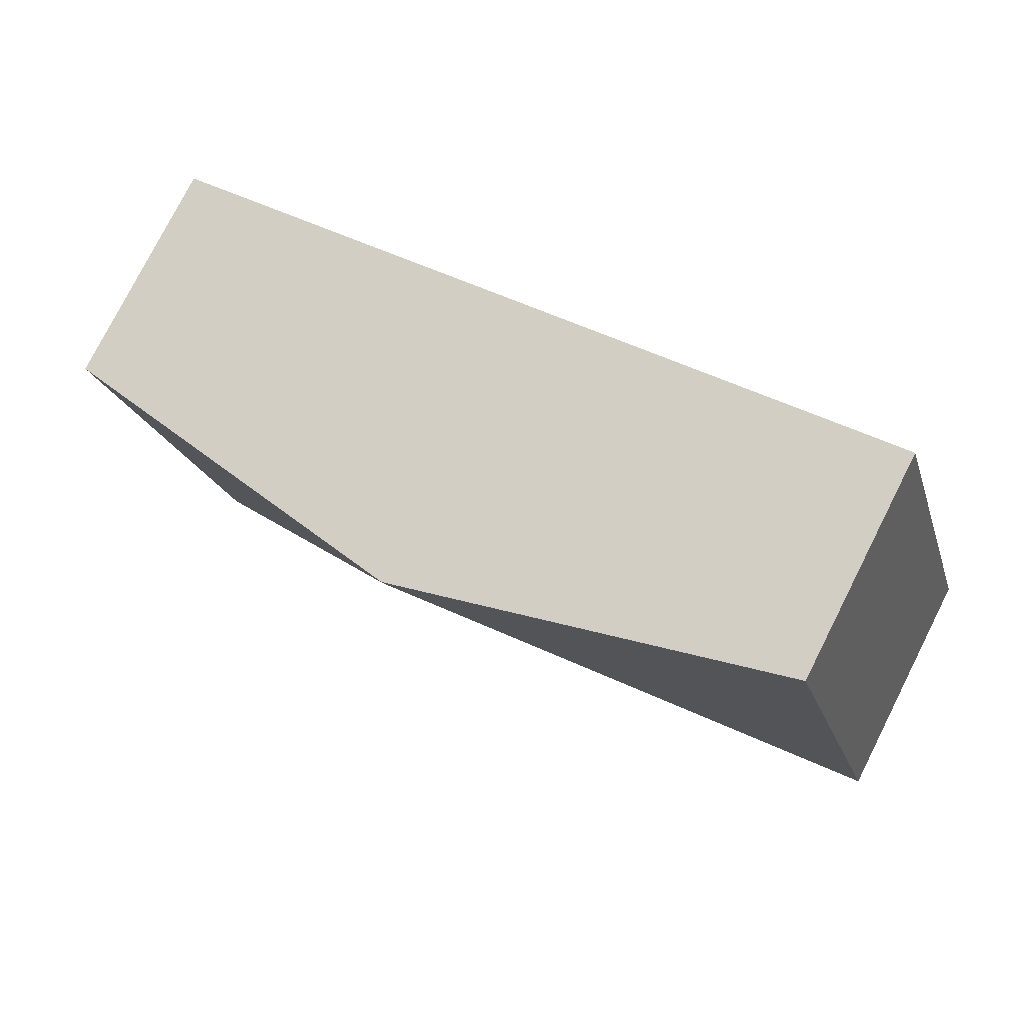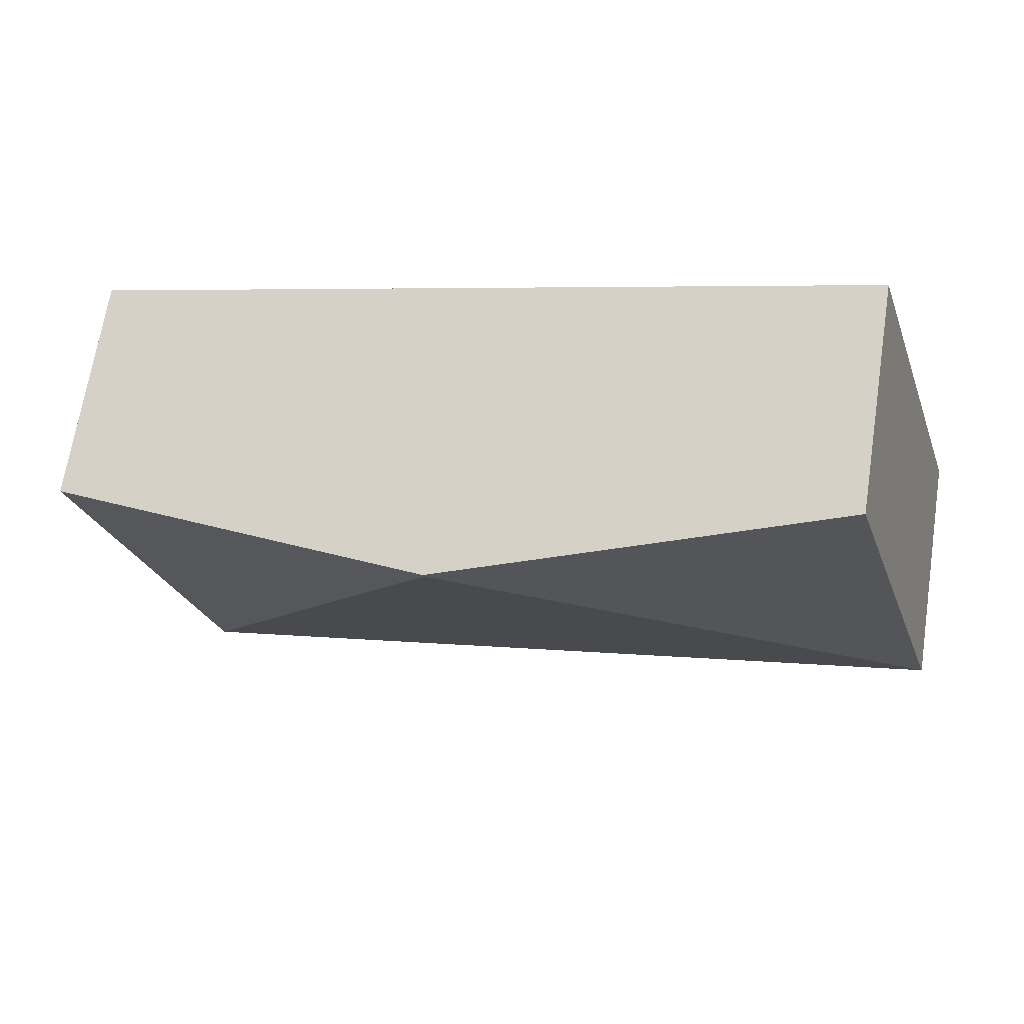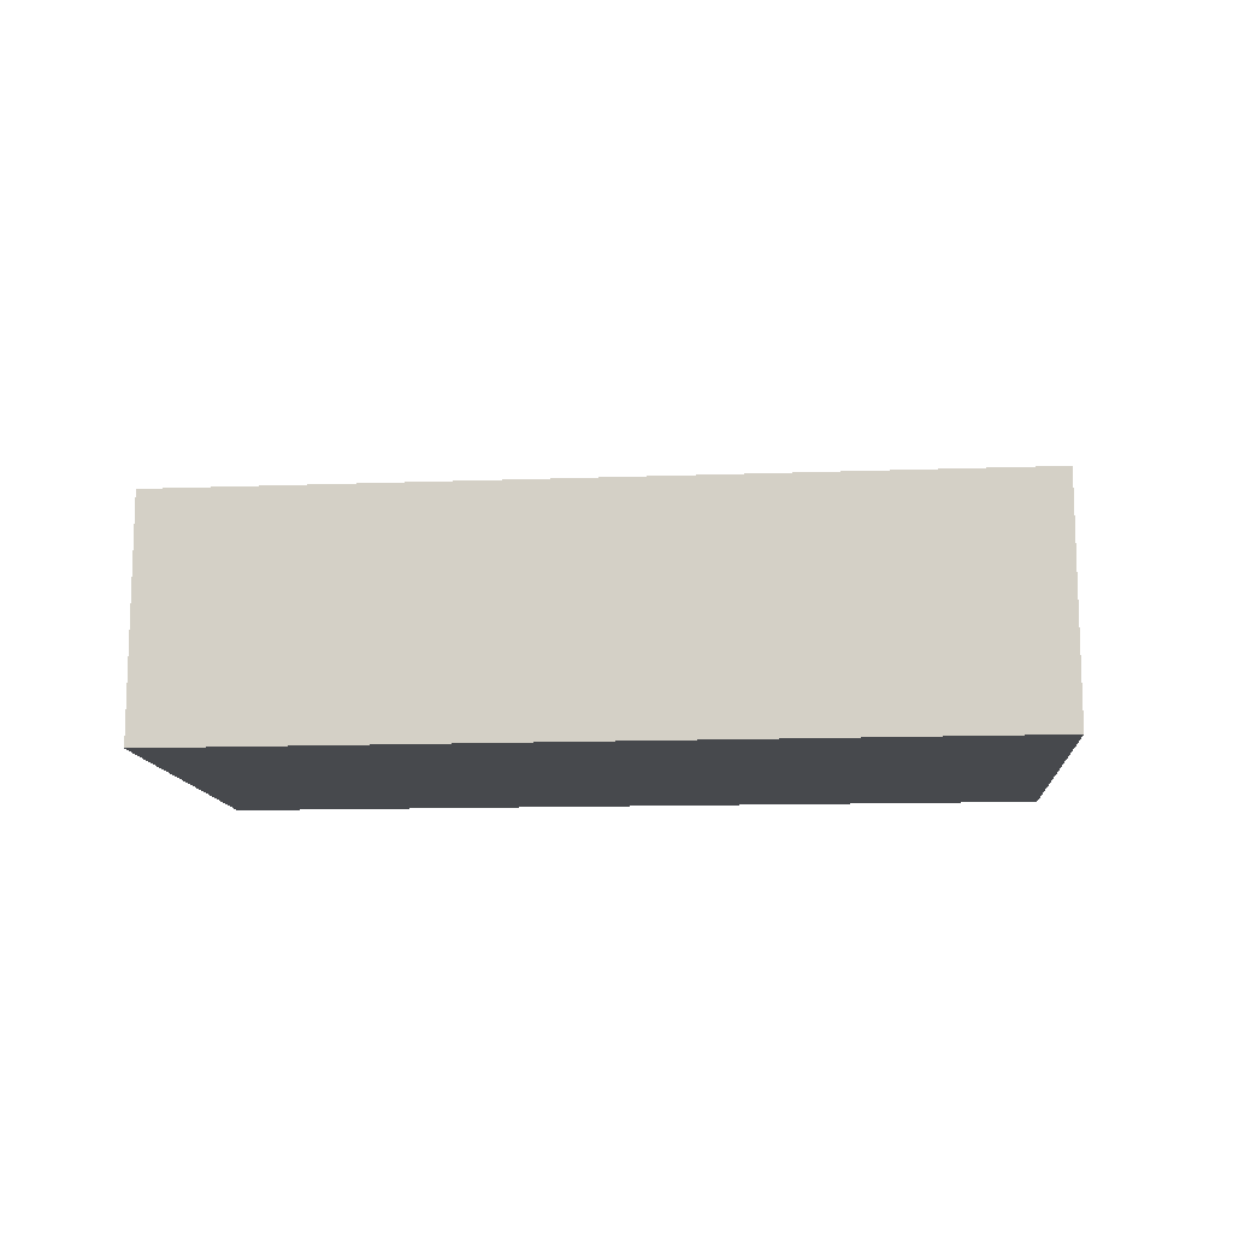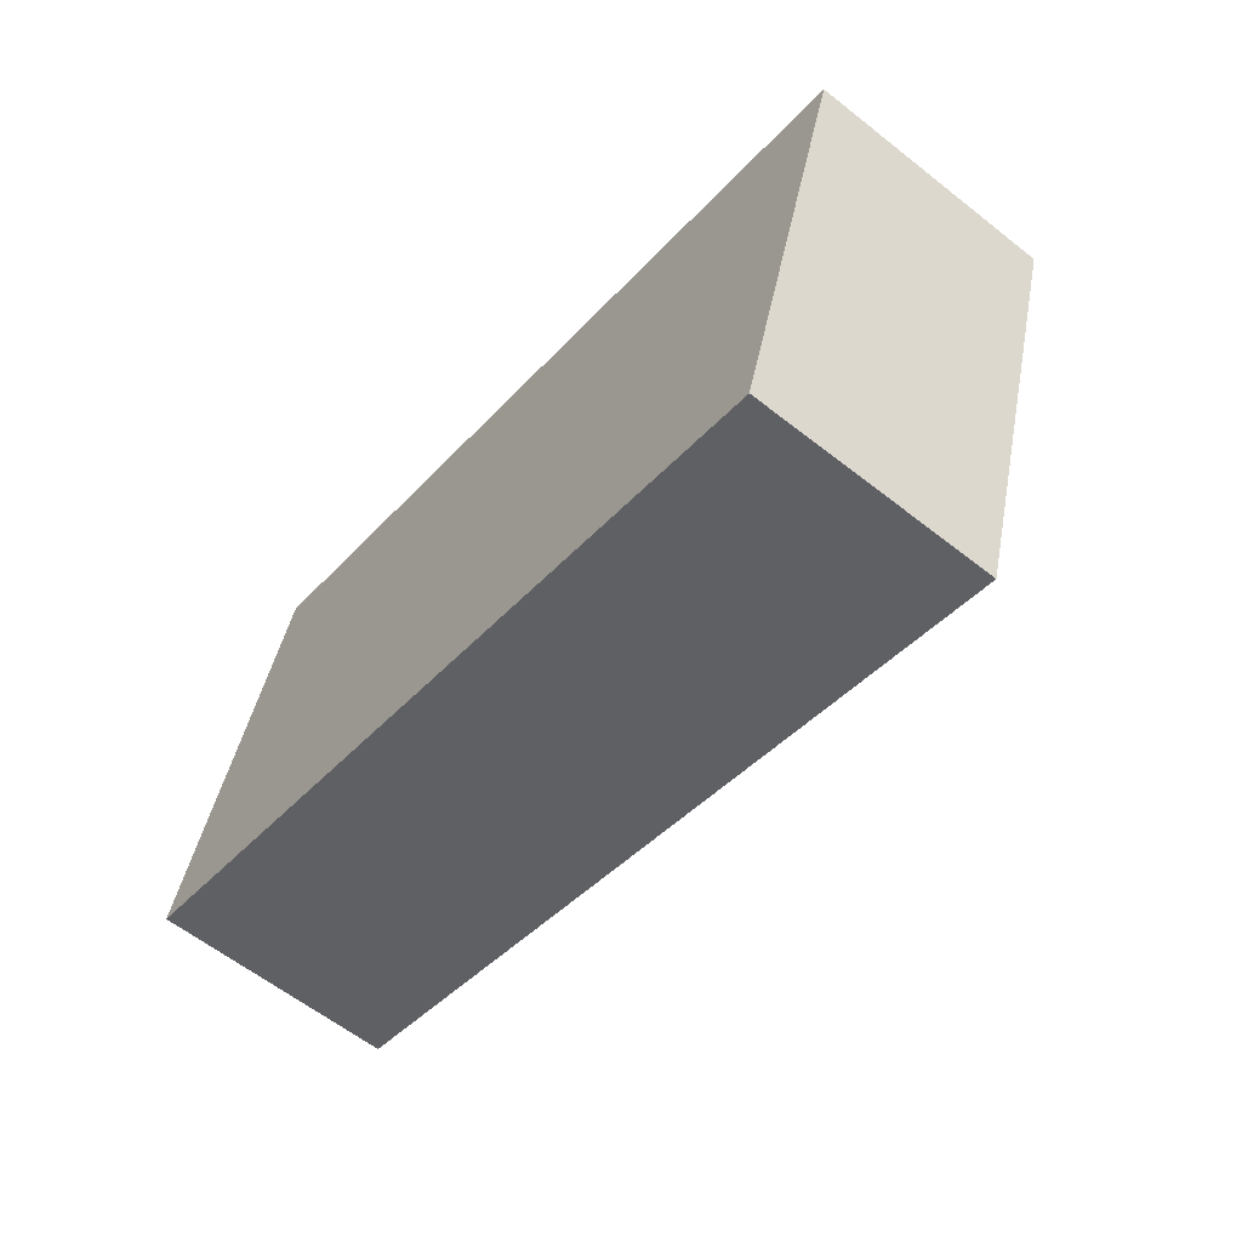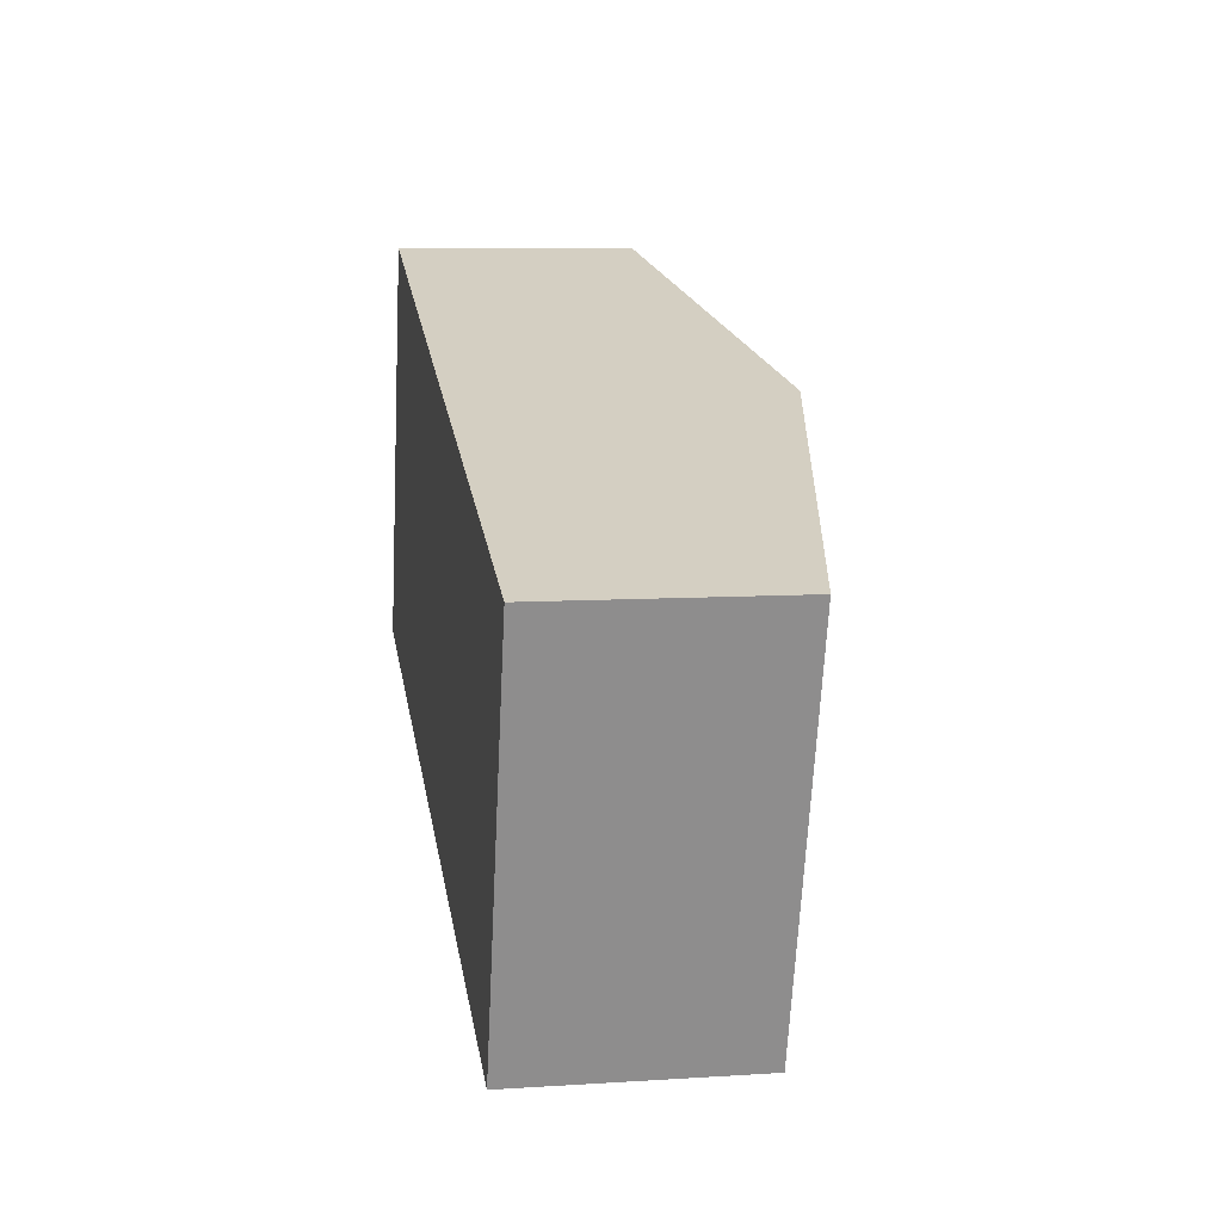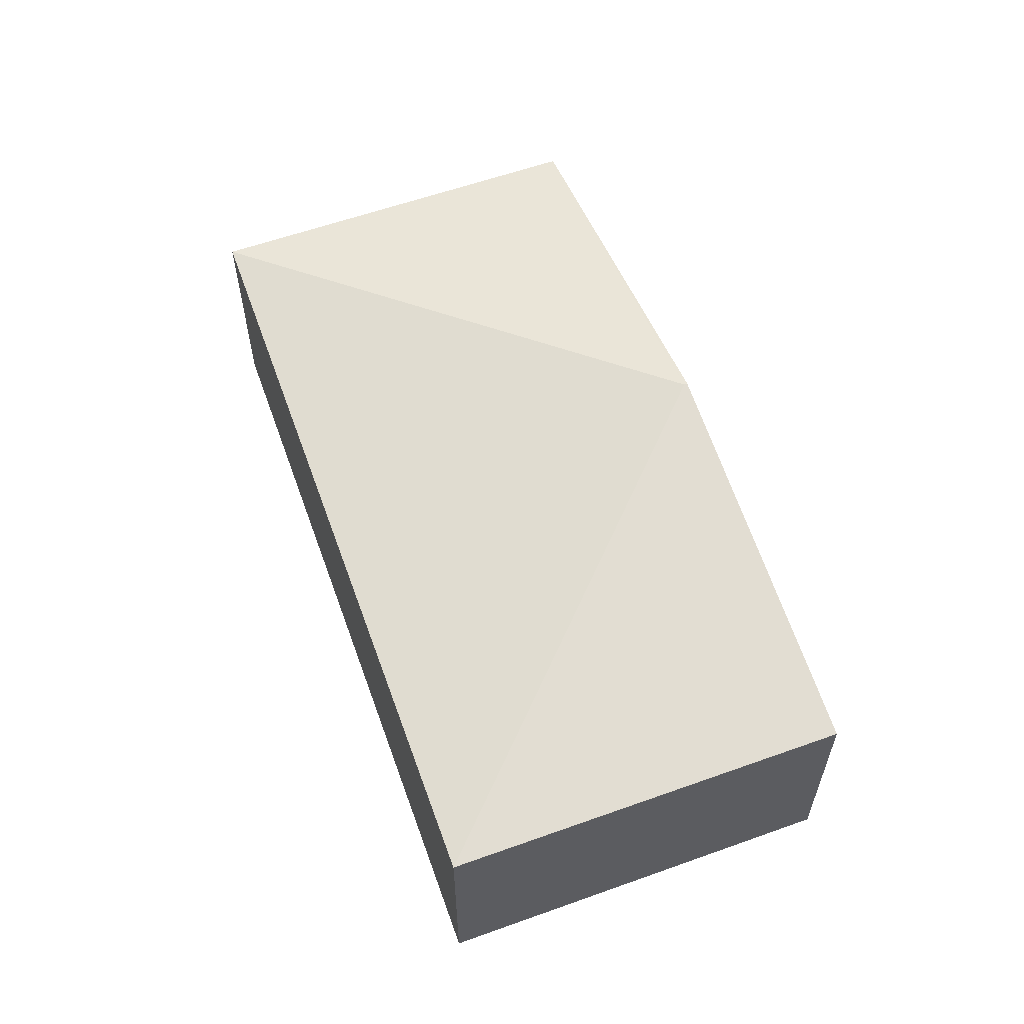
<metadata>
{"format":"obj","ext":"obj","renderer":"f3d","projection":"perspective","resolution":1024,"background":"white","views":[{"elev":78.0,"azim":-153.1,"up":"+Z"},{"elev":68.1,"azim":-171.1,"up":"+Z"},{"elev":-12.3,"azim":-158.3,"up":"+Y"},{"elev":-60.9,"azim":51.2,"up":"+Z"},{"elev":8.4,"azim":80.1,"up":"+Z"},{"elev":59.1,"azim":-93.2,"up":"+Y"}]}
</metadata>
<code>
v  4.583 2.75 2.463
v  8.094 2.078 1.422
v  7.023 2.078 -2.077
v  5.845 2.51 2.11
v  4.592 2.75 2.493
v  0 2.078 1.272e-16
v  1.091 2.078 3.565
v  0 0 0
v  1.091 -2.183e-16 3.565
v  4.592 -1.527e-16 2.493
v  5.845 -1.292e-16 2.11
v  8.094 -8.707e-17 1.422
v  7.023 1.272e-16 -2.077
g defaultobject
f 1 2 3
f 2 1 4
f 4 1 5
f 1 3 6
f 5 6 7
f 6 5 1
f 8 7 6
f 7 8 9
f 9 5 7
f 5 9 10
f 5 10 4
f 4 10 11
f 4 11 2
f 2 11 12
f 12 3 2
f 3 12 13
f 13 6 3
f 6 13 8
f 13 9 8
f 9 13 10
f 10 13 11
f 11 13 12

</code>
